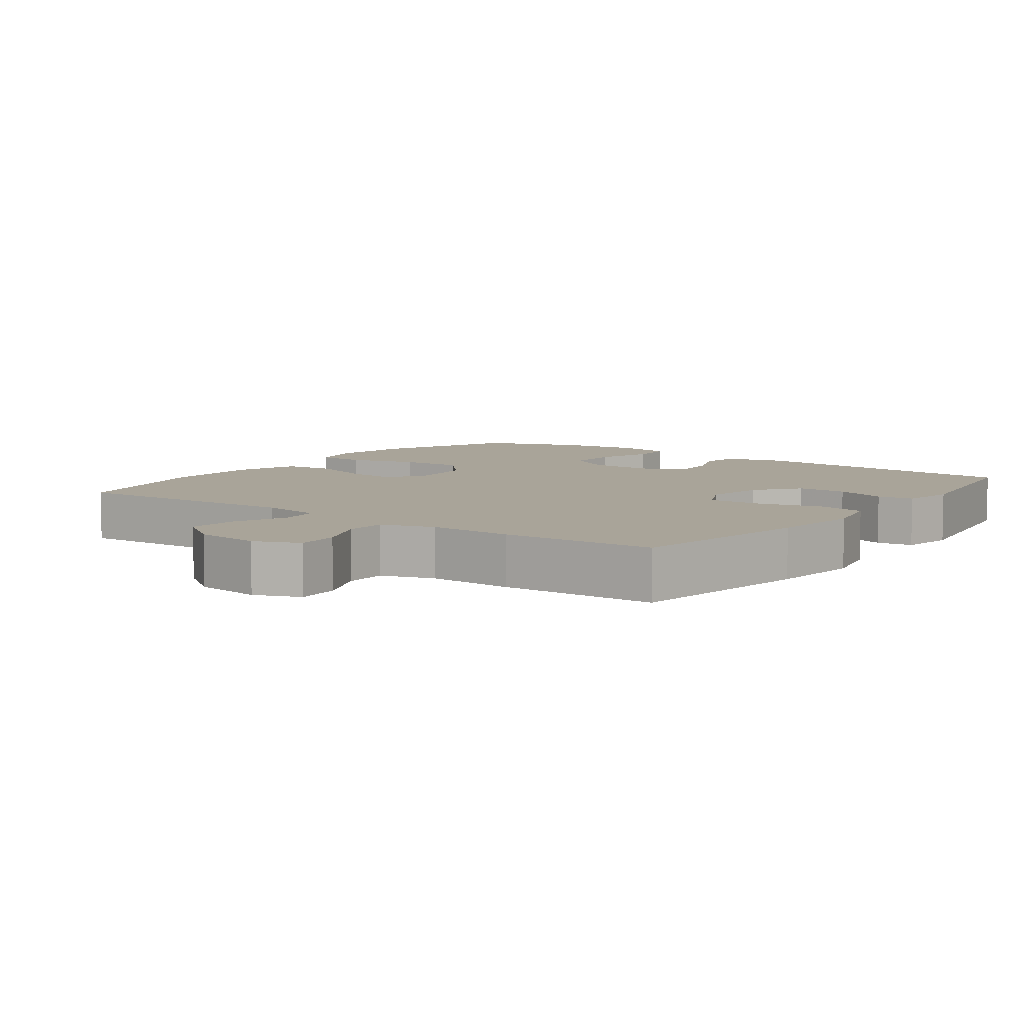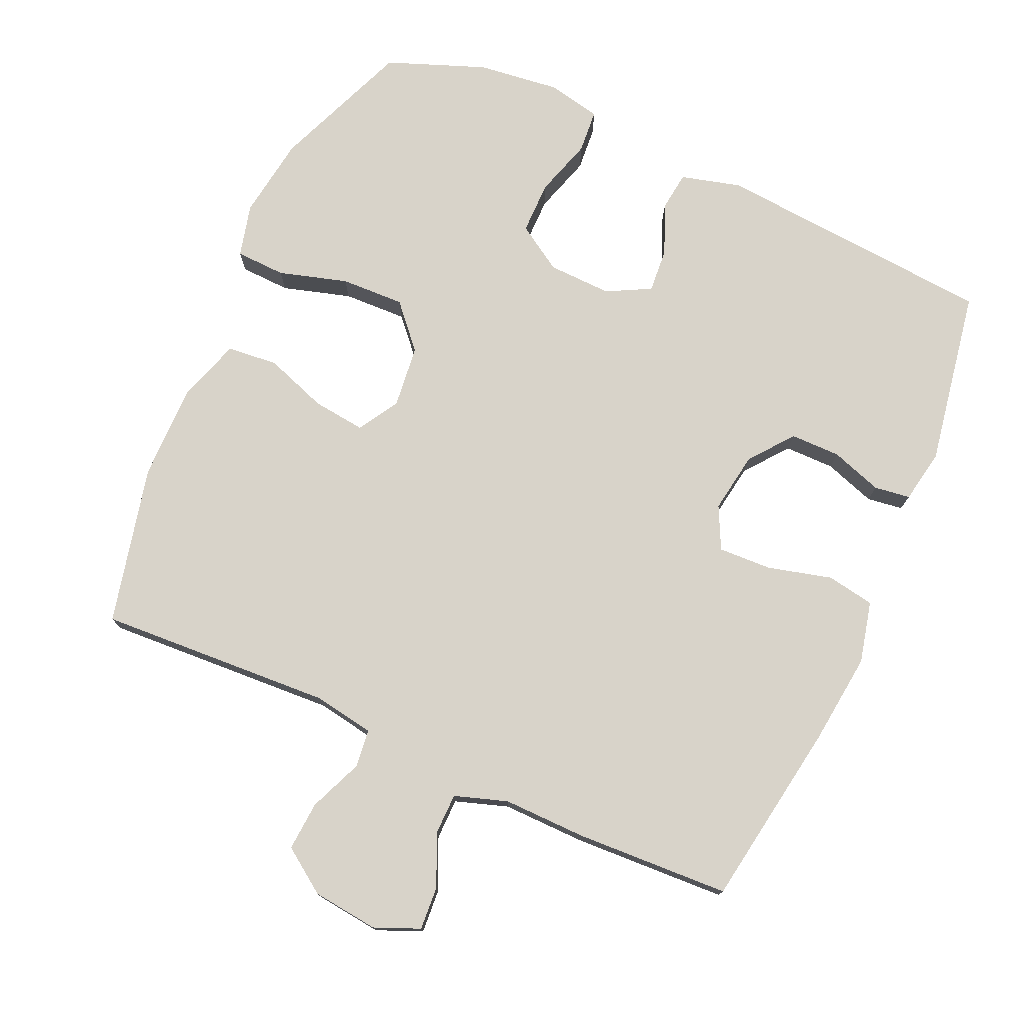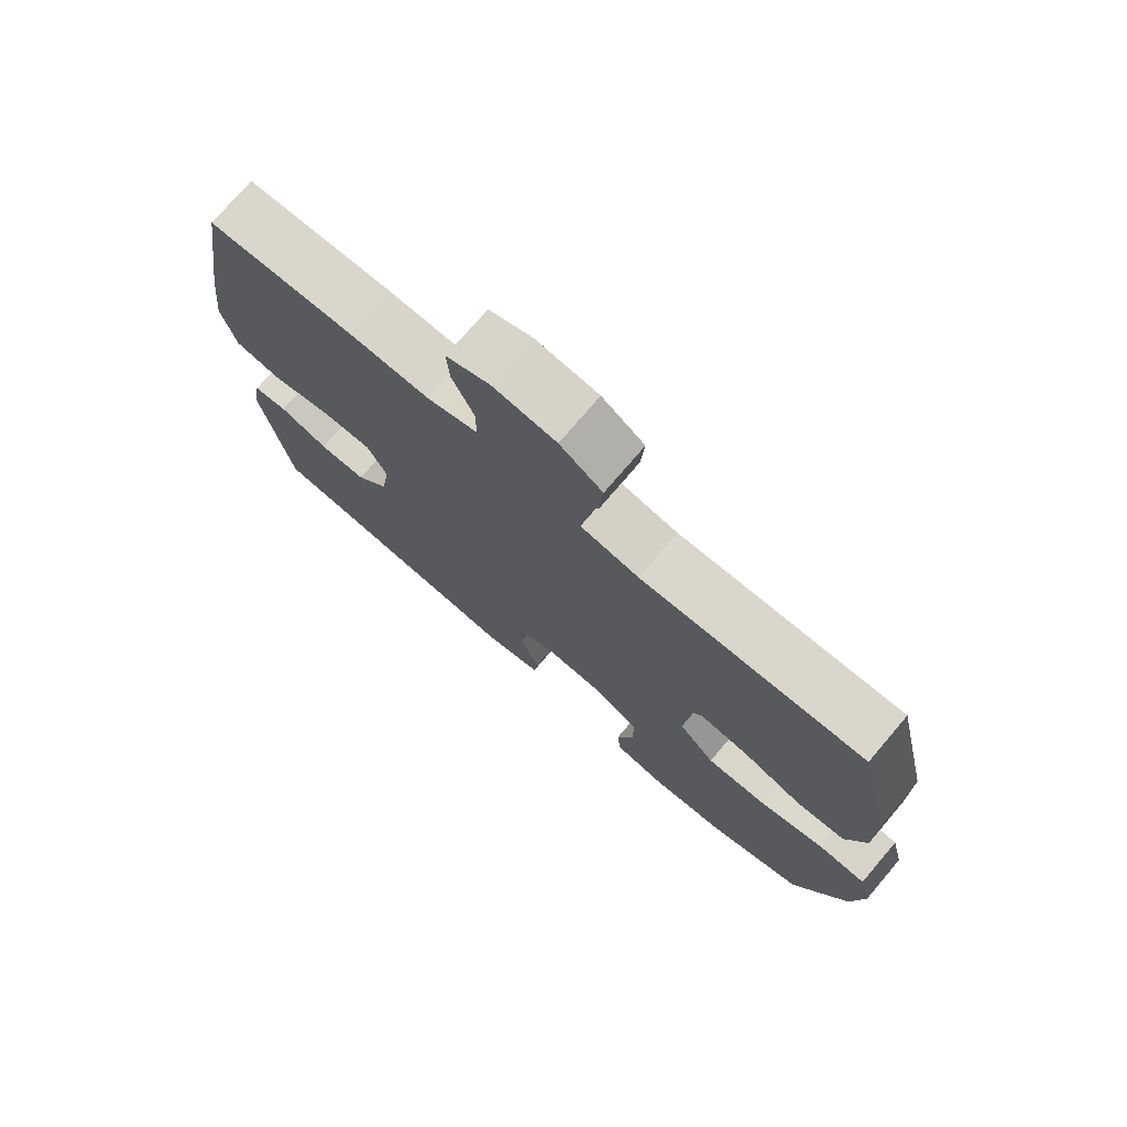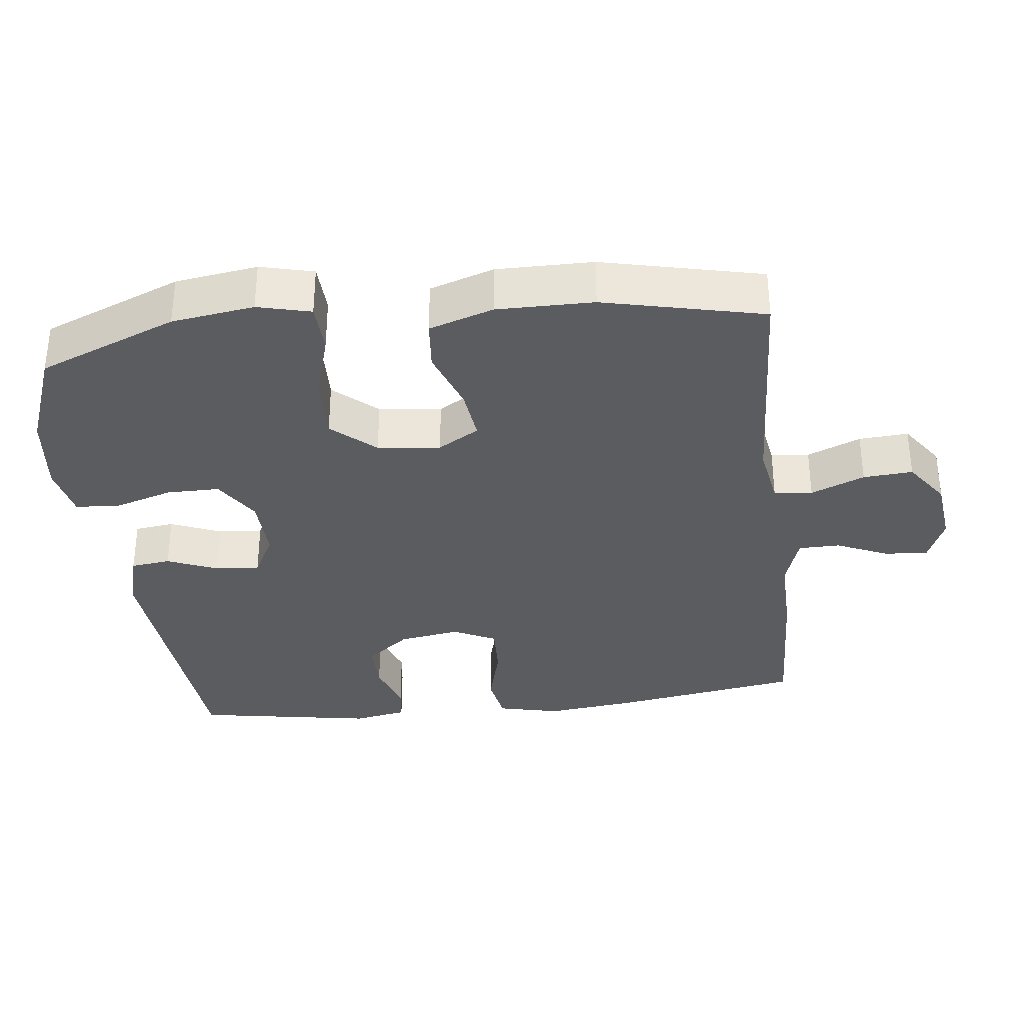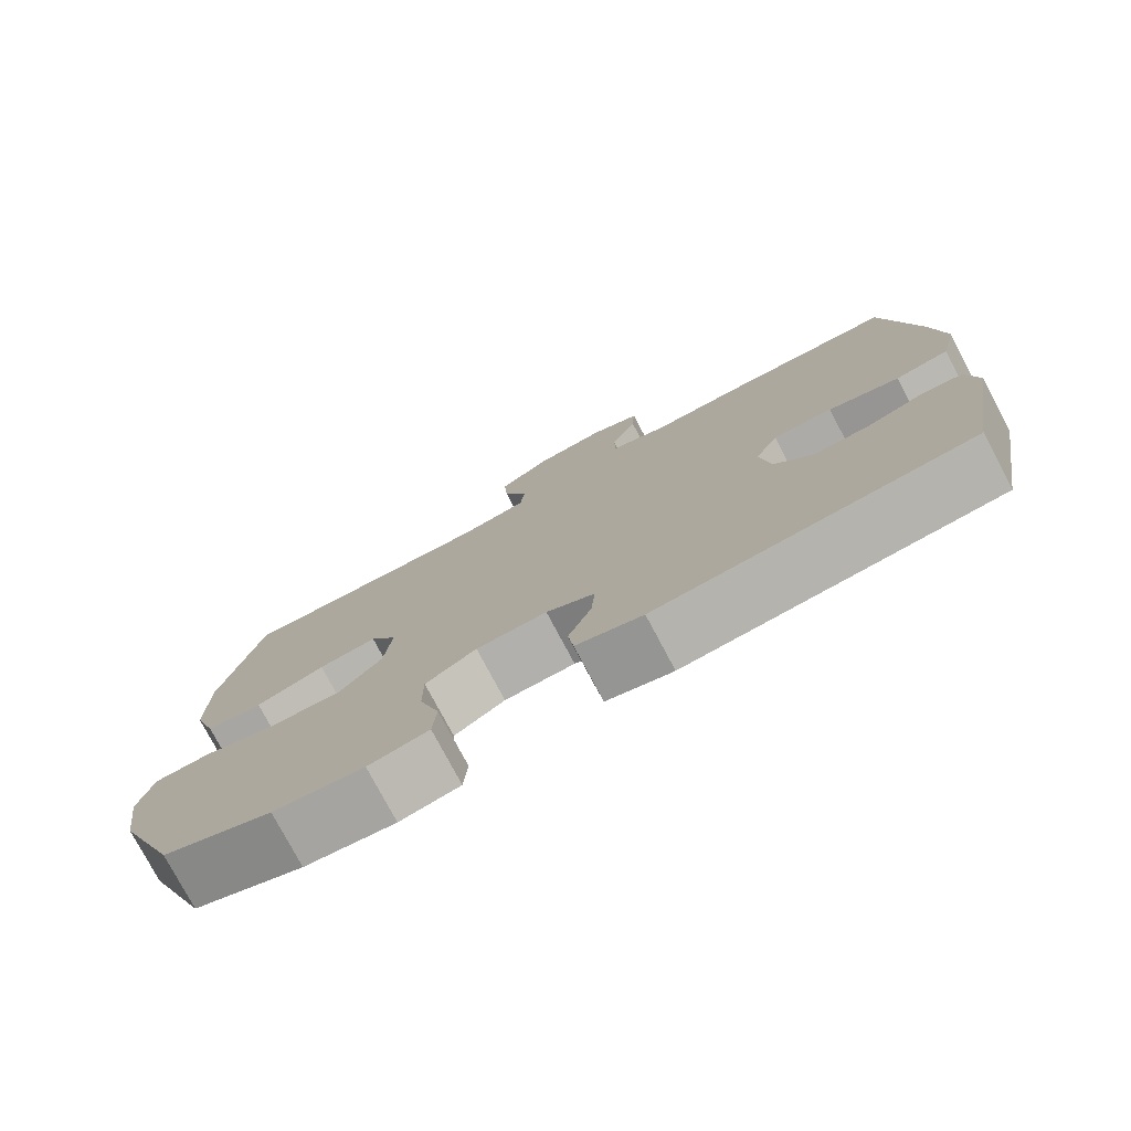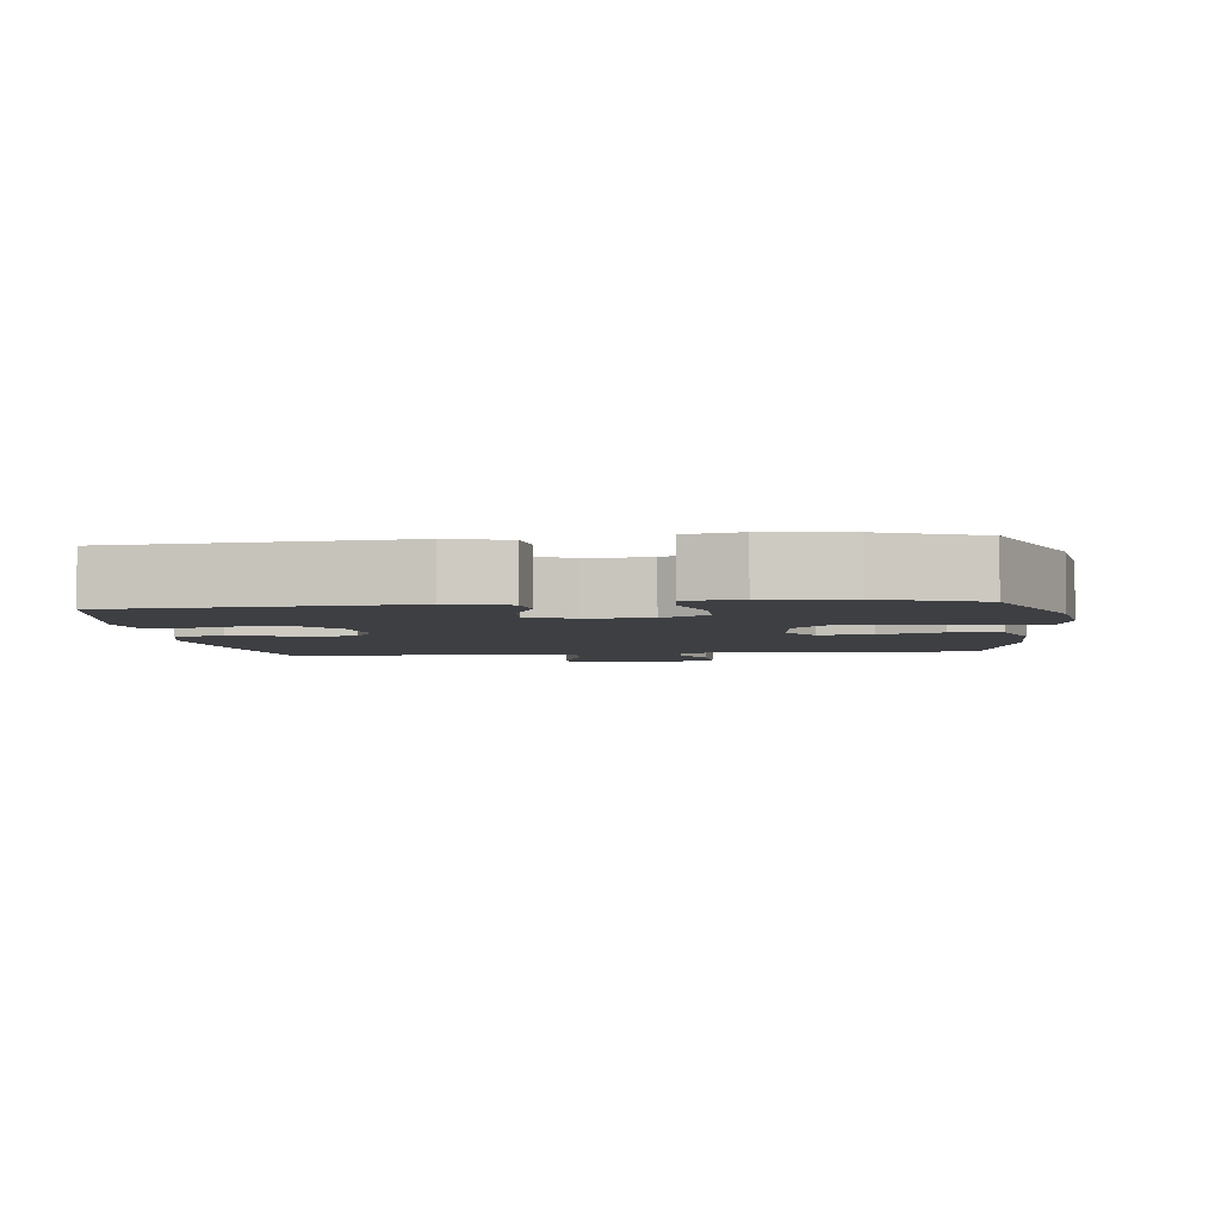
<metadata>
{"format":"obj","ext":"obj","renderer":"f3d","projection":"perspective","resolution":1024,"background":"white","views":[{"elev":7.2,"azim":36.5,"up":"+Y"},{"elev":76.0,"azim":24.0,"up":"+Y"},{"elev":75.1,"azim":-139.5,"up":"+Z"},{"elev":-34.0,"azim":-83.2,"up":"+Y"},{"elev":-77.6,"azim":28.0,"up":"+Z"},{"elev":-3.9,"azim":-173.4,"up":"+Y"}]}
</metadata>
<code>
v 0.5 0.07 -0.5
v 0.095 0.07 -0.533
v 0.009 0.07 -0.51
v 0.002 0.07 -0.453
v 0.032 0.07 -0.381
v 0.037 0.07 -0.317
v -0.026 0.07 -0.284
v -0.118 0.07 -0.287
v -0.184 0.07 -0.329
v -0.184 0.07 -0.405
v -0.158 0.07 -0.489
v -0.163 0.07 -0.552
v -0.241 0.07 -0.568
v -0.358 0.07 -0.554
v -0.5 0.07 -0.5
v -0.58 0.07 -0.301
v -0.597 0.07 -0.183
v -0.578 0.07 -0.107
v -0.506 0.07 -0.104
v -0.407 0.07 -0.133
v -0.315 0.07 -0.136
v -0.26 0.07 -0.074
v -0.25 0.07 0.016
v -0.285 0.07 0.075
v -0.361 0.07 0.066
v -0.451 0.07 0.034
v -0.524 0.07 0.041
v -0.554 0.07 0.133
v -0.553 0.07 0.271
v -0.5 0.07 0.5
v -0.163 0.07 0.482
v -0.075 0.07 0.497
v -0.069 0.07 0.552
v -0.101 0.07 0.629
v -0.106 0.07 0.7
v -0.042 0.07 0.745
v 0.053 0.07 0.756
v 0.118 0.07 0.729
v 0.114 0.07 0.667
v 0.081 0.07 0.592
v 0.082 0.07 0.533
v 0.158 0.07 0.508
v 0.278 0.07 0.51
v 0.5 0.07 0.5
v 0.543 0.07 0.231
v 0.558 0.07 0.1
v 0.537 0.07 0.011
v 0.468 0.07 -0.001
v 0.376 0.07 0.023
v 0.299 0.07 0.026
v 0.269 0.07 -0.035
v 0.283 0.07 -0.123
v 0.332 0.07 -0.185
v 0.404 0.07 -0.185
v 0.478 0.07 -0.16
v 0.53 0.07 -0.167
v 0.544 0.07 -0.244
v 0.5 0 -0.5
v 0.095 0 -0.533
v 0.009 0 -0.51
v 0.002 0 -0.453
v 0.032 0 -0.381
v 0.037 0 -0.317
v -0.026 0 -0.284
v -0.118 0 -0.287
v -0.184 0 -0.329
v -0.184 0 -0.405
v -0.158 0 -0.489
v -0.163 0 -0.552
v -0.241 0 -0.568
v -0.358 0 -0.554
v -0.5 0 -0.5
v -0.58 0 -0.301
v -0.597 0 -0.183
v -0.578 0 -0.107
v -0.506 0 -0.104
v -0.407 0 -0.133
v -0.315 0 -0.136
v -0.26 0 -0.074
v -0.25 0 0.016
v -0.285 0 0.075
v -0.361 0 0.066
v -0.451 0 0.034
v -0.524 0 0.041
v -0.554 0 0.133
v -0.553 0 0.271
v -0.5 0 0.5
v -0.163 0 0.482
v -0.075 0 0.497
v -0.069 0 0.552
v -0.101 0 0.629
v -0.106 0 0.7
v -0.042 0 0.745
v 0.053 0 0.756
v 0.118 0 0.729
v 0.114 0 0.667
v 0.081 0 0.592
v 0.082 0 0.533
v 0.158 0 0.508
v 0.278 0 0.51
v 0.5 0 0.5
v 0.543 0 0.231
v 0.558 0 0.1
v 0.537 0 0.011
v 0.468 0 -0.001
v 0.376 0 0.023
v 0.299 0 0.026
v 0.269 0 -0.035
v 0.283 0 -0.123
v 0.332 0 -0.185
v 0.404 0 -0.185
v 0.478 0 -0.16
v 0.53 0 -0.167
v 0.544 0 -0.244
f 3 4 5
f 2 3 5
f 1 2 5
f 57 1 5
f 56 57 5
f 55 56 5
f 54 55 5
f 53 54 5 6
f 52 53 6 7
f 51 52 7 8
f 50 51 8 9
f 47 48 49
f 46 47 49
f 45 46 49
f 44 45 49
f 43 44 49
f 42 43 49
f 41 42 49 50
f 38 39 40
f 37 38 40
f 36 37 40
f 35 36 40
f 34 35 40
f 33 34 40
f 32 33 40 41
f 29 30 31
f 28 29 31
f 27 28 31
f 26 27 31
f 25 26 31
f 24 25 31 32
f 32 41 50
f 24 32 50
f 23 24 50
f 18 19 20
f 17 18 20
f 16 17 20
f 15 16 20
f 14 15 20
f 13 14 20
f 12 13 20
f 11 12 20
f 10 11 20
f 9 10 20 21
f 22 23 50 9
f 9 21 22
f 62 61 60
f 62 60 59
f 62 59 58
f 62 58 114
f 62 114 113
f 62 113 112
f 62 112 111
f 63 62 111 110
f 64 63 110 109
f 65 64 109 108
f 66 65 108 107
f 106 105 104
f 106 104 103
f 106 103 102
f 106 102 101
f 106 101 100
f 106 100 99
f 107 106 99 98
f 97 96 95
f 97 95 94
f 97 94 93
f 97 93 92
f 97 92 91
f 97 91 90
f 98 97 90 89
f 88 87 86
f 88 86 85
f 88 85 84
f 88 84 83
f 88 83 82
f 89 88 82 81
f 107 98 89
f 107 89 81
f 107 81 80
f 77 76 75
f 77 75 74
f 77 74 73
f 77 73 72
f 77 72 71
f 77 71 70
f 77 70 69
f 77 69 68
f 77 68 67
f 78 77 67 66
f 66 107 80 79
f 79 78 66
f 1 58 59 2
f 2 59 60 3
f 3 60 61 4
f 4 61 62 5
f 5 62 63 6
f 6 63 64 7
f 7 64 65 8
f 8 65 66 9
f 9 66 67 10
f 10 67 68 11
f 11 68 69 12
f 12 69 70 13
f 13 70 71 14
f 14 71 72 15
f 15 72 73 16
f 16 73 74 17
f 17 74 75 18
f 18 75 76 19
f 19 76 77 20
f 20 77 78 21
f 21 78 79 22
f 22 79 80 23
f 23 80 81 24
f 24 81 82 25
f 25 82 83 26
f 26 83 84 27
f 27 84 85 28
f 28 85 86 29
f 29 86 87 30
f 30 87 88 31
f 31 88 89 32
f 32 89 90 33
f 33 90 91 34
f 34 91 92 35
f 35 92 93 36
f 36 93 94 37
f 37 94 95 38
f 38 95 96 39
f 39 96 97 40
f 40 97 98 41
f 41 98 99 42
f 42 99 100 43
f 43 100 101 44
f 44 101 102 45
f 45 102 103 46
f 46 103 104 47
f 47 104 105 48
f 48 105 106 49
f 49 106 107 50
f 50 107 108 51
f 51 108 109 52
f 52 109 110 53
f 53 110 111 54
f 54 111 112 55
f 55 112 113 56
f 56 113 114 57
f 57 114 58 1

</code>
